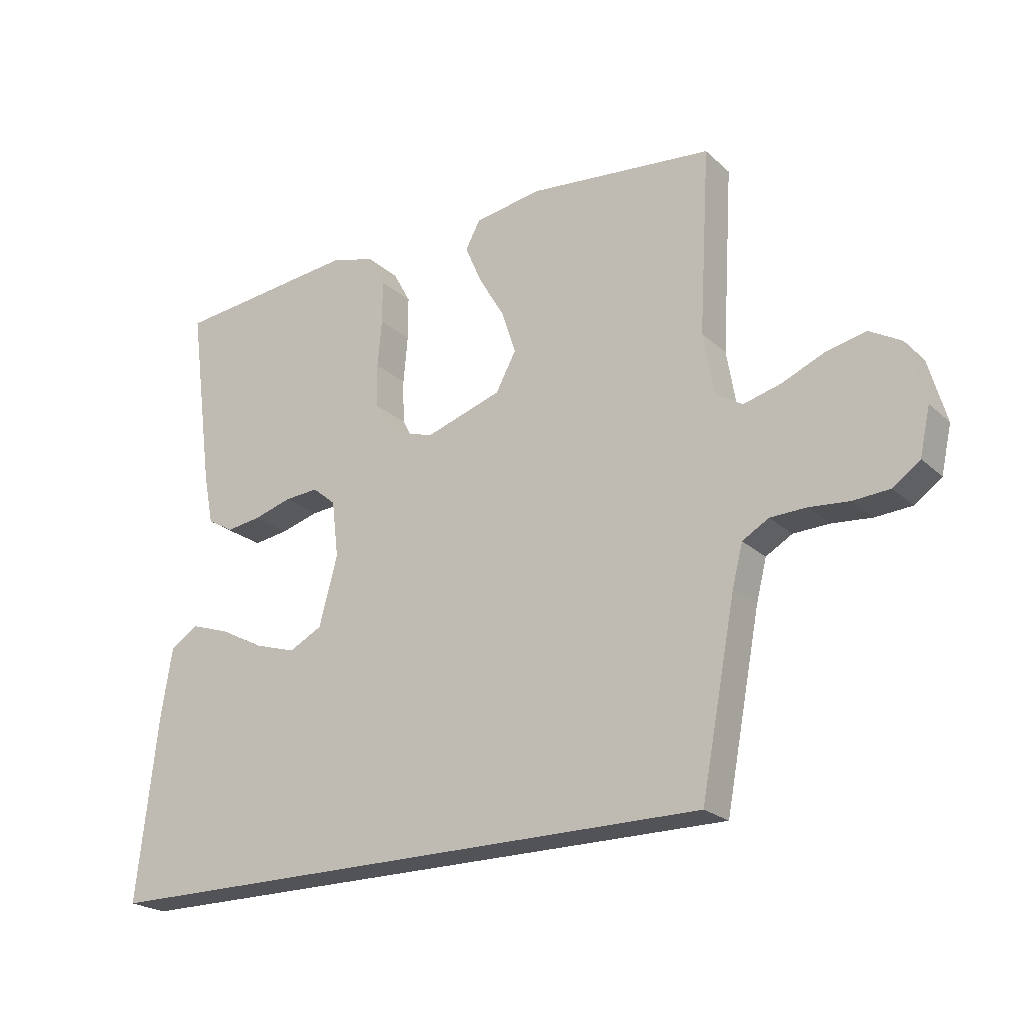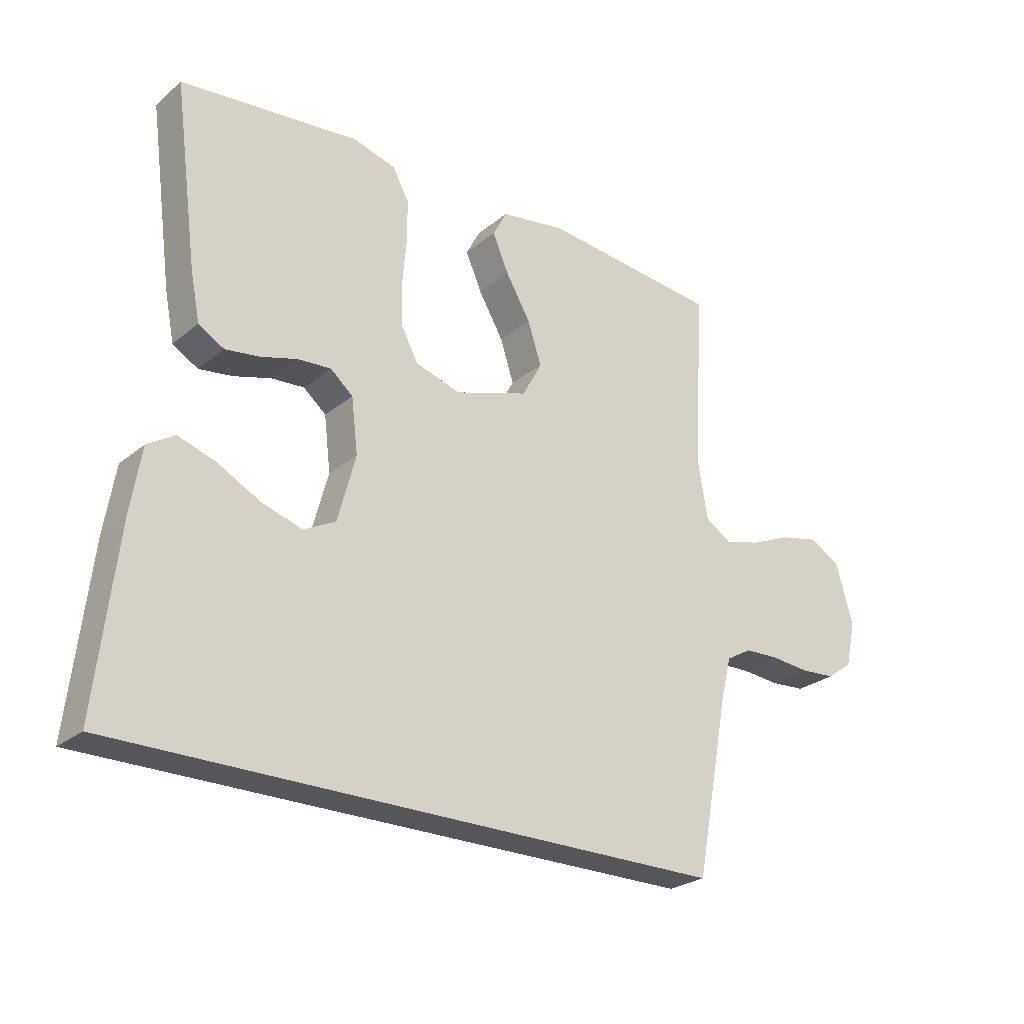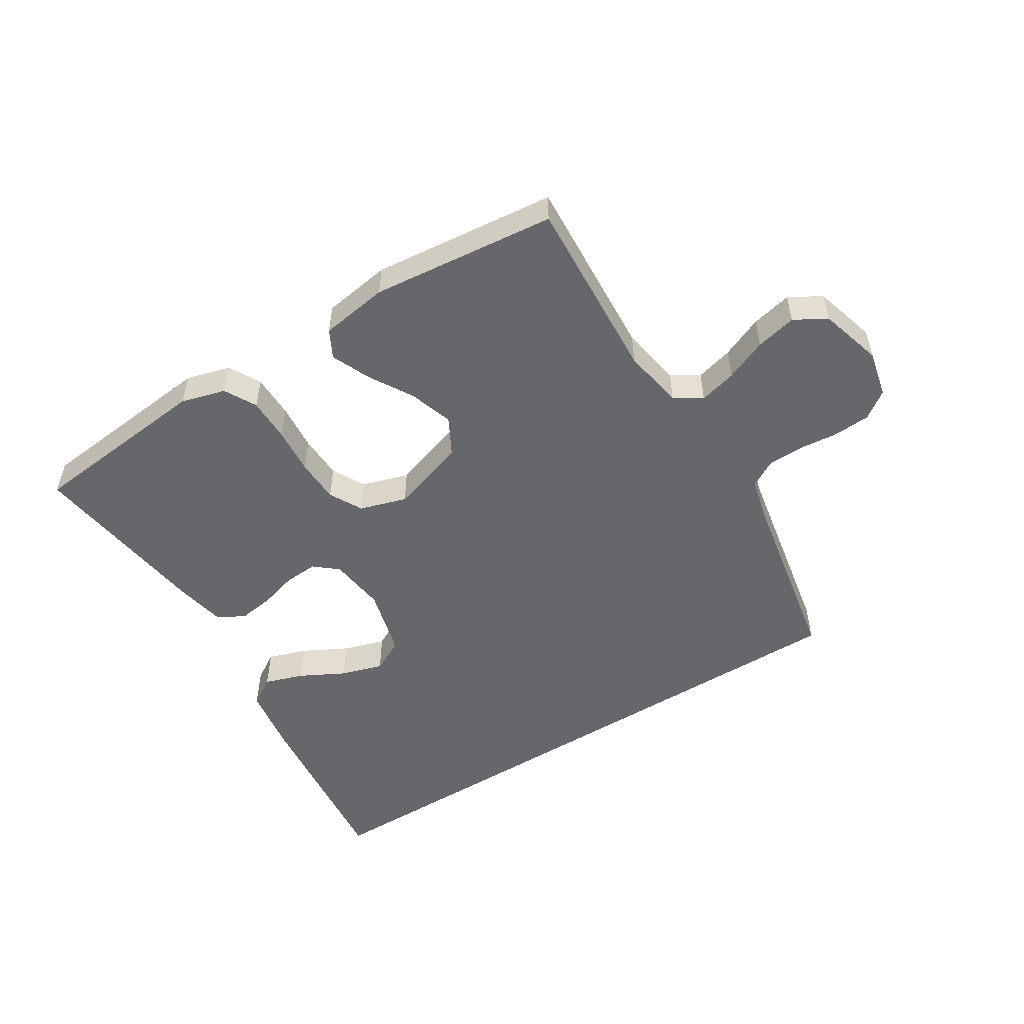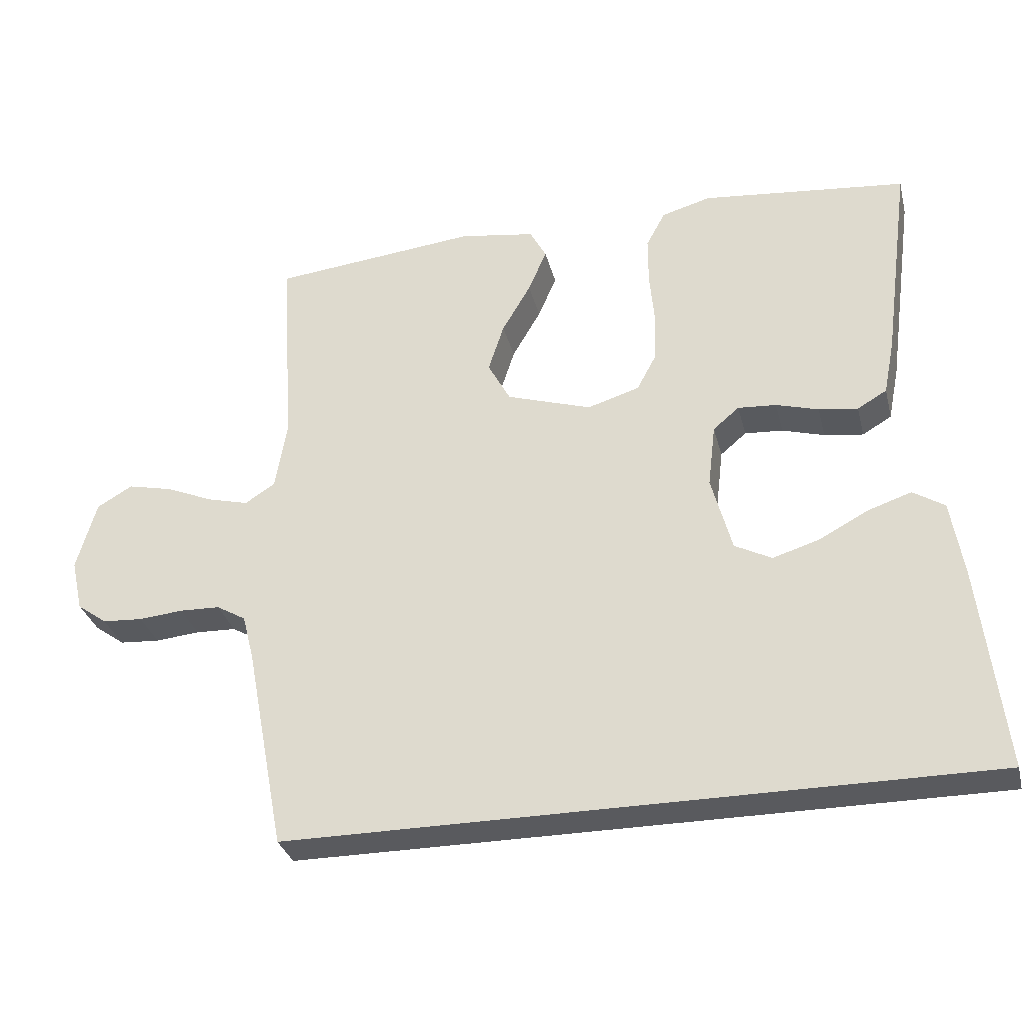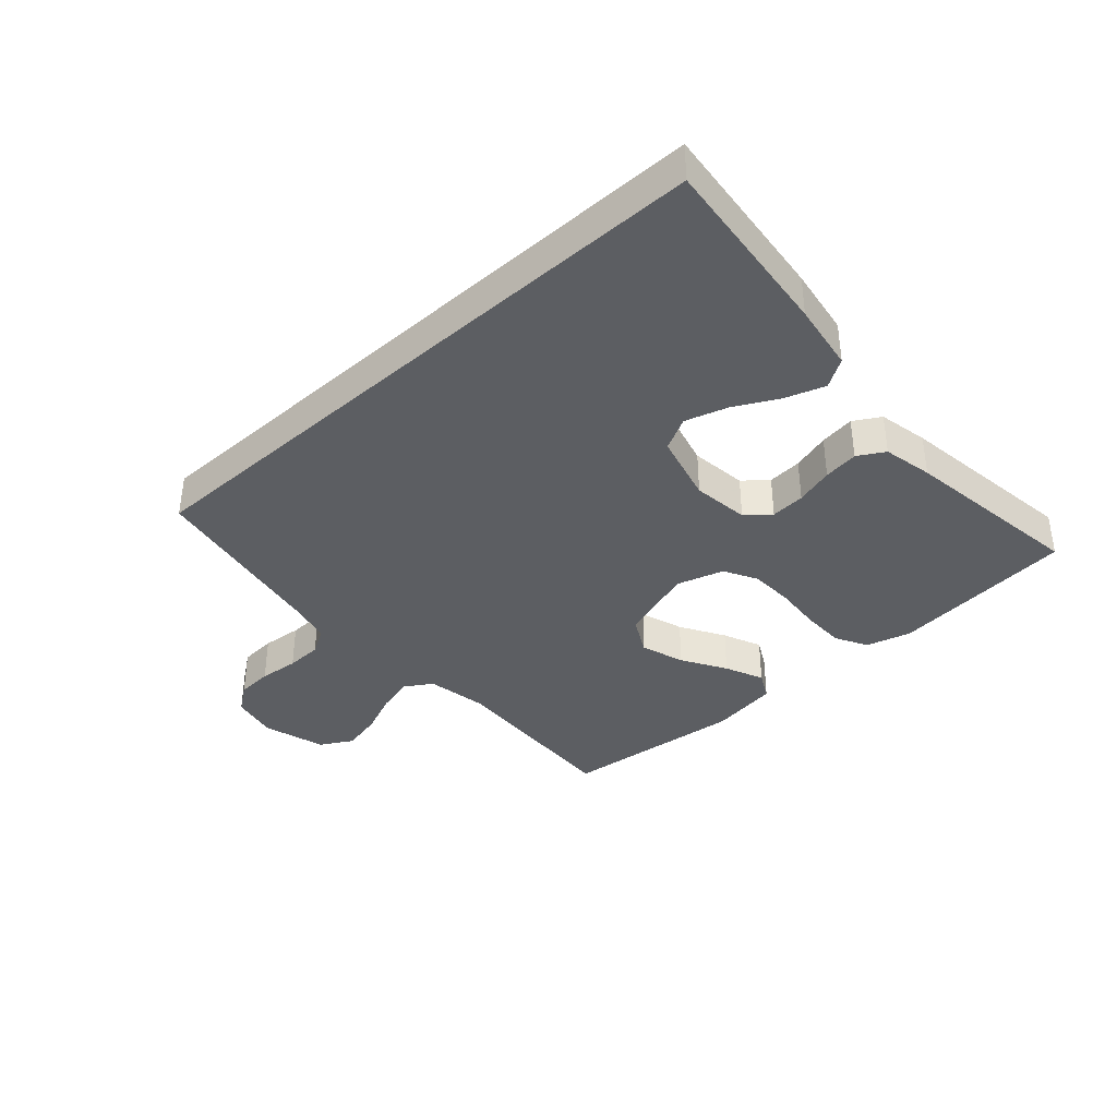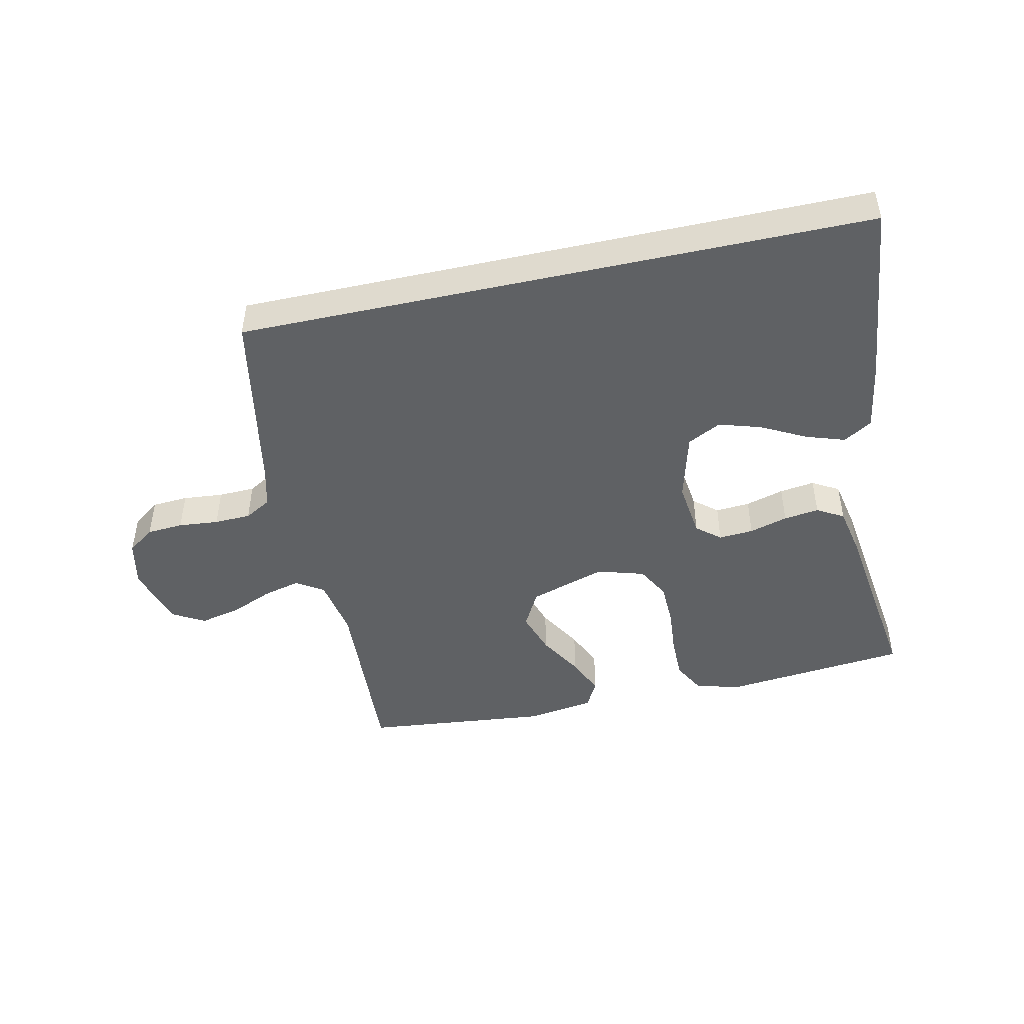
<metadata>
{"format":"obj","ext":"obj","renderer":"f3d","projection":"perspective","resolution":1024,"background":"white","views":[{"elev":-22.5,"azim":33.8,"up":"+Z"},{"elev":-25.8,"azim":-37.9,"up":"+Z"},{"elev":-52.1,"azim":32.1,"up":"+Y"},{"elev":-31.8,"azim":-166.2,"up":"+Z"},{"elev":-37.6,"azim":-137.8,"up":"+Y"},{"elev":-46.3,"azim":-167.5,"up":"+Y"}]}
</metadata>
<code>
v 0.5 0.07 0.5
v 0.482 0.07 0.2
v 0.499 0.07 0.1
v 0.543 0.07 0.072
v 0.604 0.07 0.088
v 0.672 0.07 0.117
v 0.738 0.07 0.132
v 0.79 0.07 0.102
v 0.819 0.07 0
v 0.802 0.07 -0.076
v 0.758 0.07 -0.108
v 0.699 0.07 -0.112
v 0.634 0.07 -0.106
v 0.575 0.07 -0.108
v 0.532 0.07 -0.133
v 0.515 0.07 -0.2
v 0.458 0.07 -0.5
v -0.562 0.07 -0.5
v -0.528 0.07 -0.2
v -0.51 0.07 -0.089
v -0.464 0.07 -0.06
v -0.401 0.07 -0.081
v -0.329 0.07 -0.119
v -0.261 0.07 -0.14
v -0.207 0.07 -0.112
v -0.177 0.07 0
v -0.188 0.07 0.092
v -0.226 0.07 0.124
v -0.282 0.07 0.12
v -0.344 0.07 0.102
v -0.401 0.07 0.094
v -0.444 0.07 0.119
v -0.46 0.07 0.2
v -0.5 0.07 0.5
v -0.2 0.07 0.531
v -0.128 0.07 0.511
v -0.1 0.07 0.459
v -0.1 0.07 0.388
v -0.107 0.07 0.311
v -0.105 0.07 0.239
v -0.076 0.07 0.185
v 0 0.07 0.162
v 0.124 0.07 0.202
v 0.157 0.07 0.263
v 0.134 0.07 0.334
v 0.092 0.07 0.406
v 0.065 0.07 0.469
v 0.089 0.07 0.514
v 0.2 0.07 0.531
v 0.5 0 0.5
v 0.482 0 0.2
v 0.499 0 0.1
v 0.543 0 0.072
v 0.604 0 0.088
v 0.672 0 0.117
v 0.738 0 0.132
v 0.79 0 0.102
v 0.819 0 0
v 0.802 0 -0.076
v 0.758 0 -0.108
v 0.699 0 -0.112
v 0.634 0 -0.106
v 0.575 0 -0.108
v 0.532 0 -0.133
v 0.515 0 -0.2
v 0.458 0 -0.5
v -0.562 0 -0.5
v -0.528 0 -0.2
v -0.51 0 -0.089
v -0.464 0 -0.06
v -0.401 0 -0.081
v -0.329 0 -0.119
v -0.261 0 -0.14
v -0.207 0 -0.112
v -0.177 0 0
v -0.188 0 0.092
v -0.226 0 0.124
v -0.282 0 0.12
v -0.344 0 0.102
v -0.401 0 0.094
v -0.444 0 0.119
v -0.46 0 0.2
v -0.5 0 0.5
v -0.2 0 0.531
v -0.128 0 0.511
v -0.1 0 0.459
v -0.1 0 0.388
v -0.107 0 0.311
v -0.105 0 0.239
v -0.076 0 0.185
v 0 0 0.162
v 0.124 0 0.202
v 0.157 0 0.263
v 0.134 0 0.334
v 0.092 0 0.406
v 0.065 0 0.469
v 0.089 0 0.514
v 0.2 0 0.531
f 49 1 2
f 48 49 2
f 47 48 2
f 46 47 2
f 45 46 2
f 44 45 2 3
f 43 44 3 4
f 42 43 4
f 37 38 39
f 36 37 39
f 35 36 39
f 34 35 39
f 33 34 39
f 32 33 39
f 31 32 39
f 30 31 39
f 29 30 39
f 28 29 39 40
f 27 28 40 41
f 21 22 23
f 20 21 23
f 19 20 23
f 18 19 23
f 18 23 24
f 18 24 25
f 17 18 25
f 16 17 25
f 11 12 13
f 10 11 13
f 9 10 13
f 8 9 13
f 7 8 13
f 6 7 13
f 5 6 13
f 4 5 13 14
f 42 4 14 15
f 42 15 16
f 41 42 16
f 27 41 16
f 26 27 16
f 16 25 26
f 51 50 98
f 51 98 97
f 51 97 96
f 51 96 95
f 51 95 94
f 52 51 94 93
f 53 52 93 92
f 53 92 91
f 88 87 86
f 88 86 85
f 88 85 84
f 88 84 83
f 88 83 82
f 88 82 81
f 88 81 80
f 88 80 79
f 88 79 78
f 89 88 78 77
f 90 89 77 76
f 72 71 70
f 72 70 69
f 72 69 68
f 72 68 67
f 73 72 67
f 74 73 67
f 74 67 66
f 74 66 65
f 62 61 60
f 62 60 59
f 62 59 58
f 62 58 57
f 62 57 56
f 62 56 55
f 62 55 54
f 63 62 54 53
f 64 63 53 91
f 65 64 91
f 65 91 90
f 65 90 76
f 65 76 75
f 75 74 65
f 1 50 51 2
f 2 51 52 3
f 3 52 53 4
f 4 53 54 5
f 5 54 55 6
f 6 55 56 7
f 7 56 57 8
f 8 57 58 9
f 9 58 59 10
f 10 59 60 11
f 11 60 61 12
f 12 61 62 13
f 13 62 63 14
f 14 63 64 15
f 15 64 65 16
f 16 65 66 17
f 17 66 67 18
f 18 67 68 19
f 19 68 69 20
f 20 69 70 21
f 21 70 71 22
f 22 71 72 23
f 23 72 73 24
f 24 73 74 25
f 25 74 75 26
f 26 75 76 27
f 27 76 77 28
f 28 77 78 29
f 29 78 79 30
f 30 79 80 31
f 31 80 81 32
f 32 81 82 33
f 33 82 83 34
f 34 83 84 35
f 35 84 85 36
f 36 85 86 37
f 37 86 87 38
f 38 87 88 39
f 39 88 89 40
f 40 89 90 41
f 41 90 91 42
f 42 91 92 43
f 43 92 93 44
f 44 93 94 45
f 45 94 95 46
f 46 95 96 47
f 47 96 97 48
f 48 97 98 49
f 49 98 50 1

</code>
